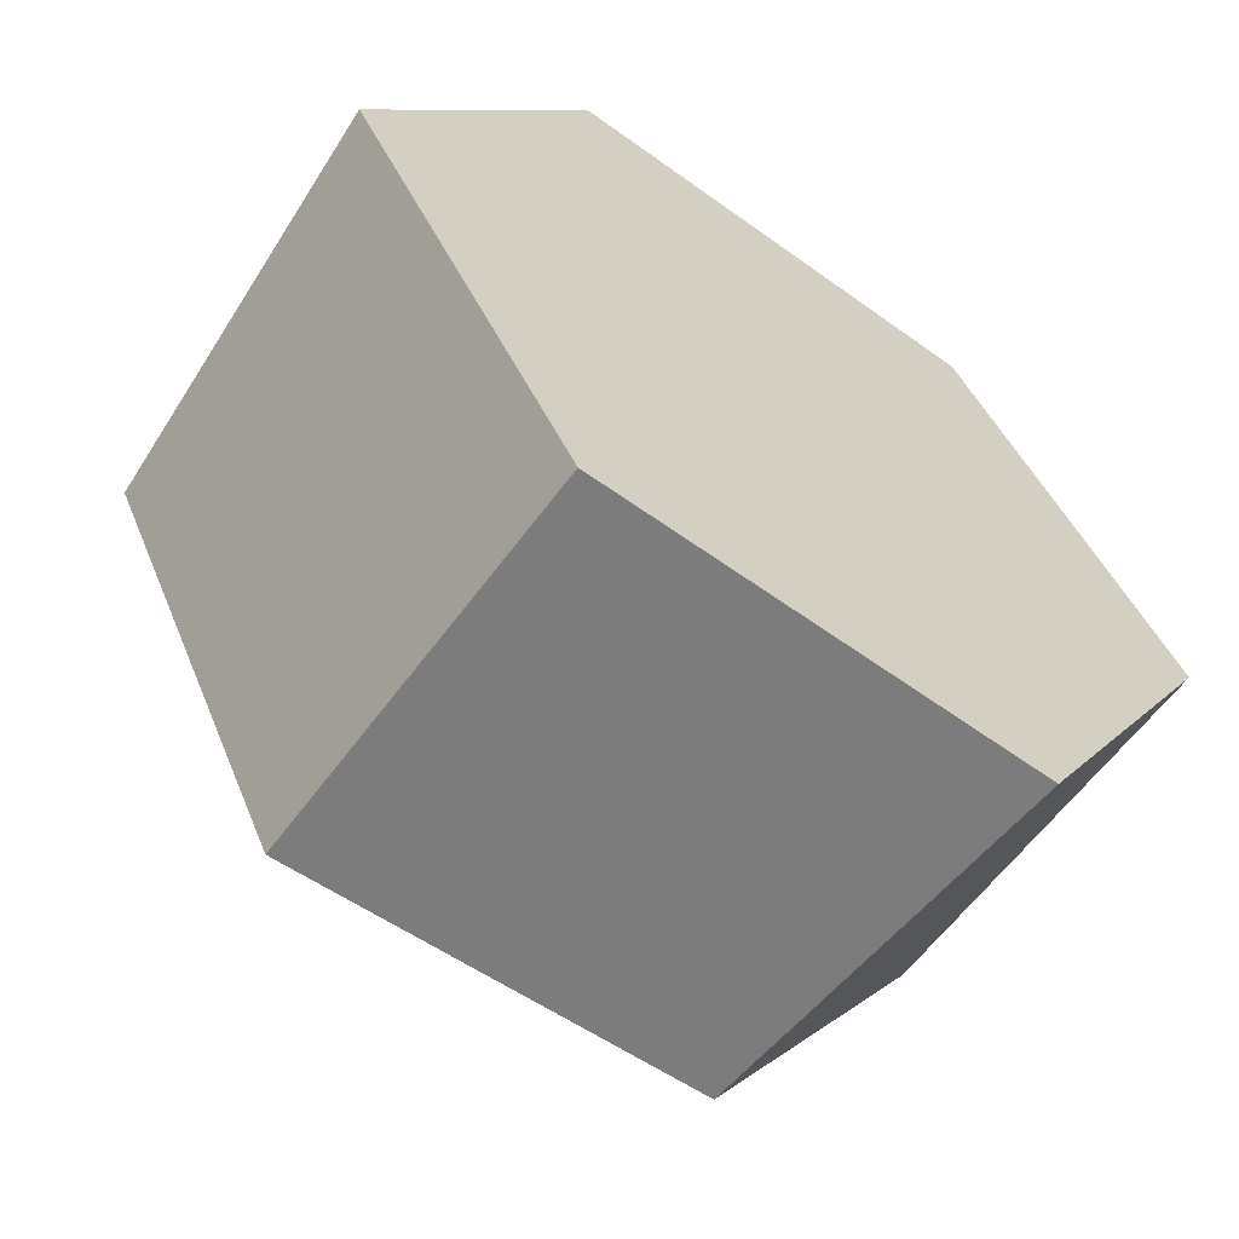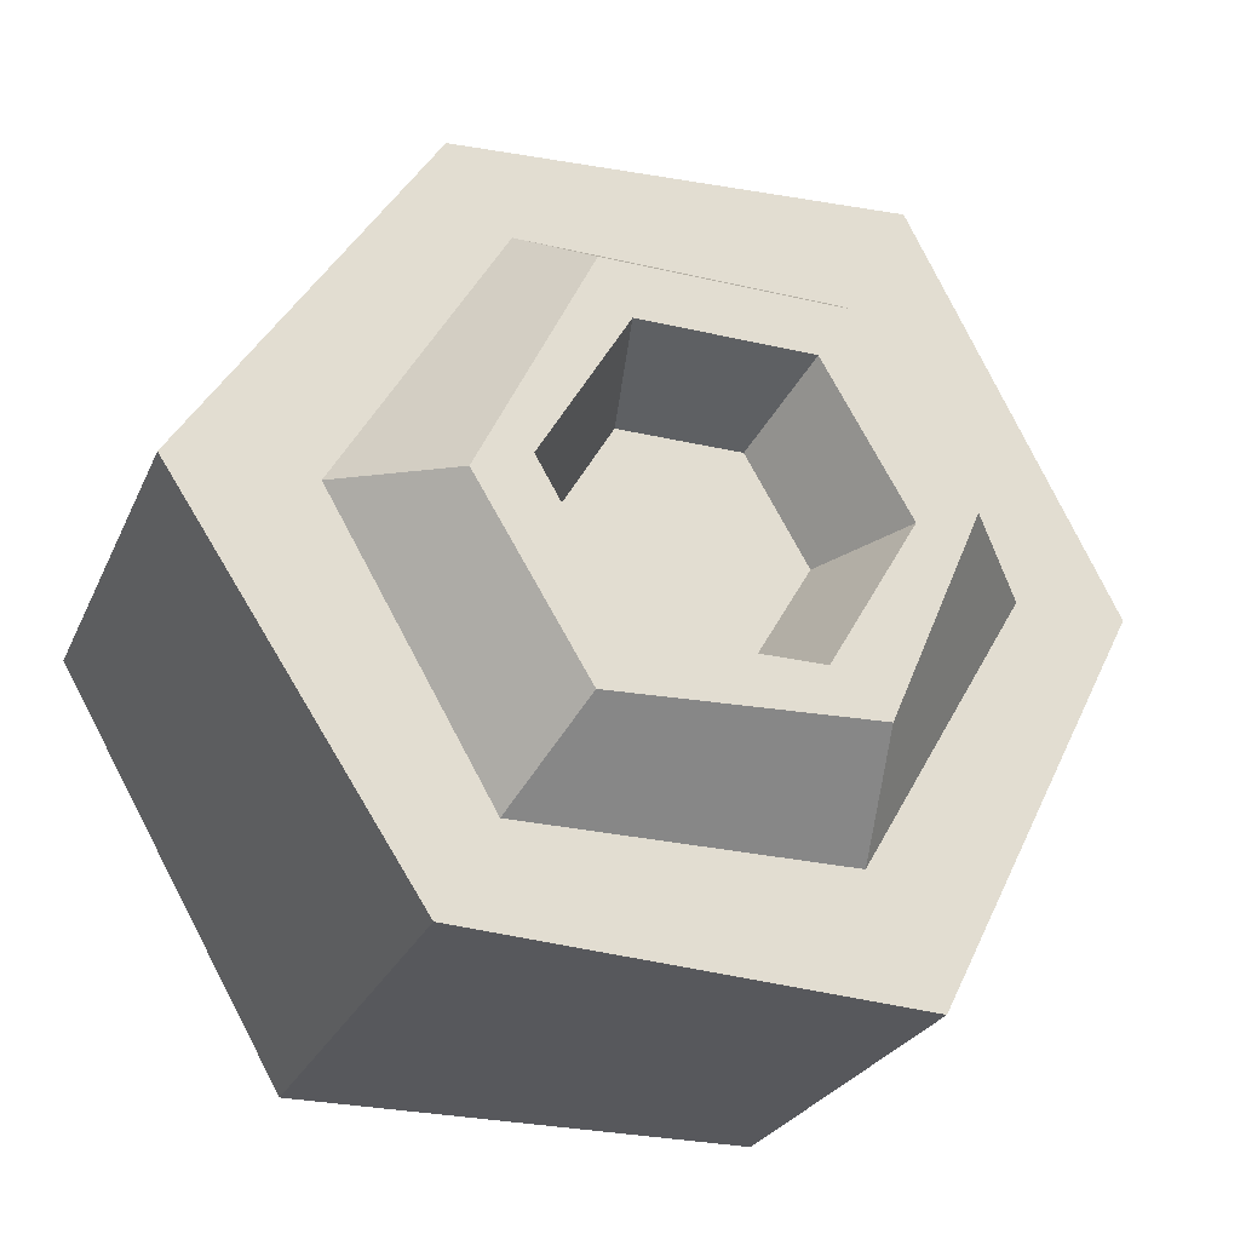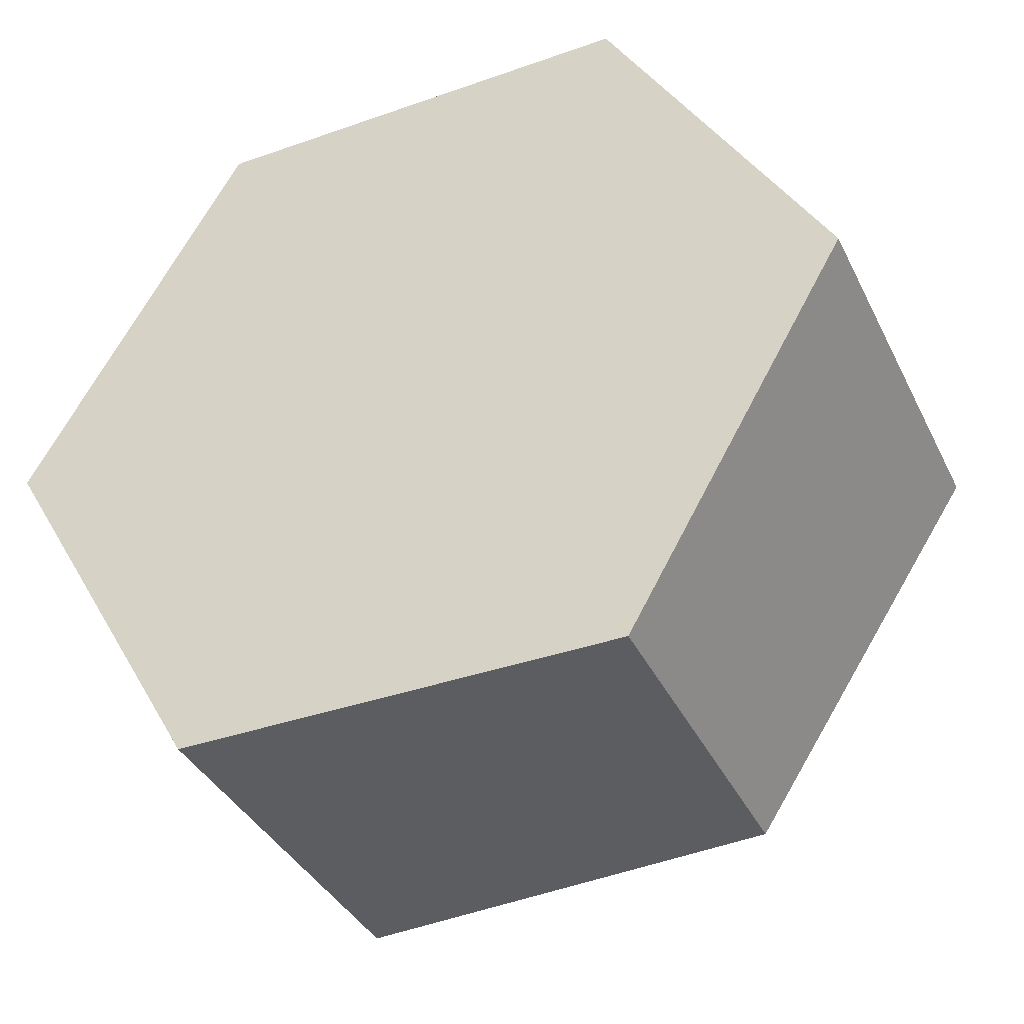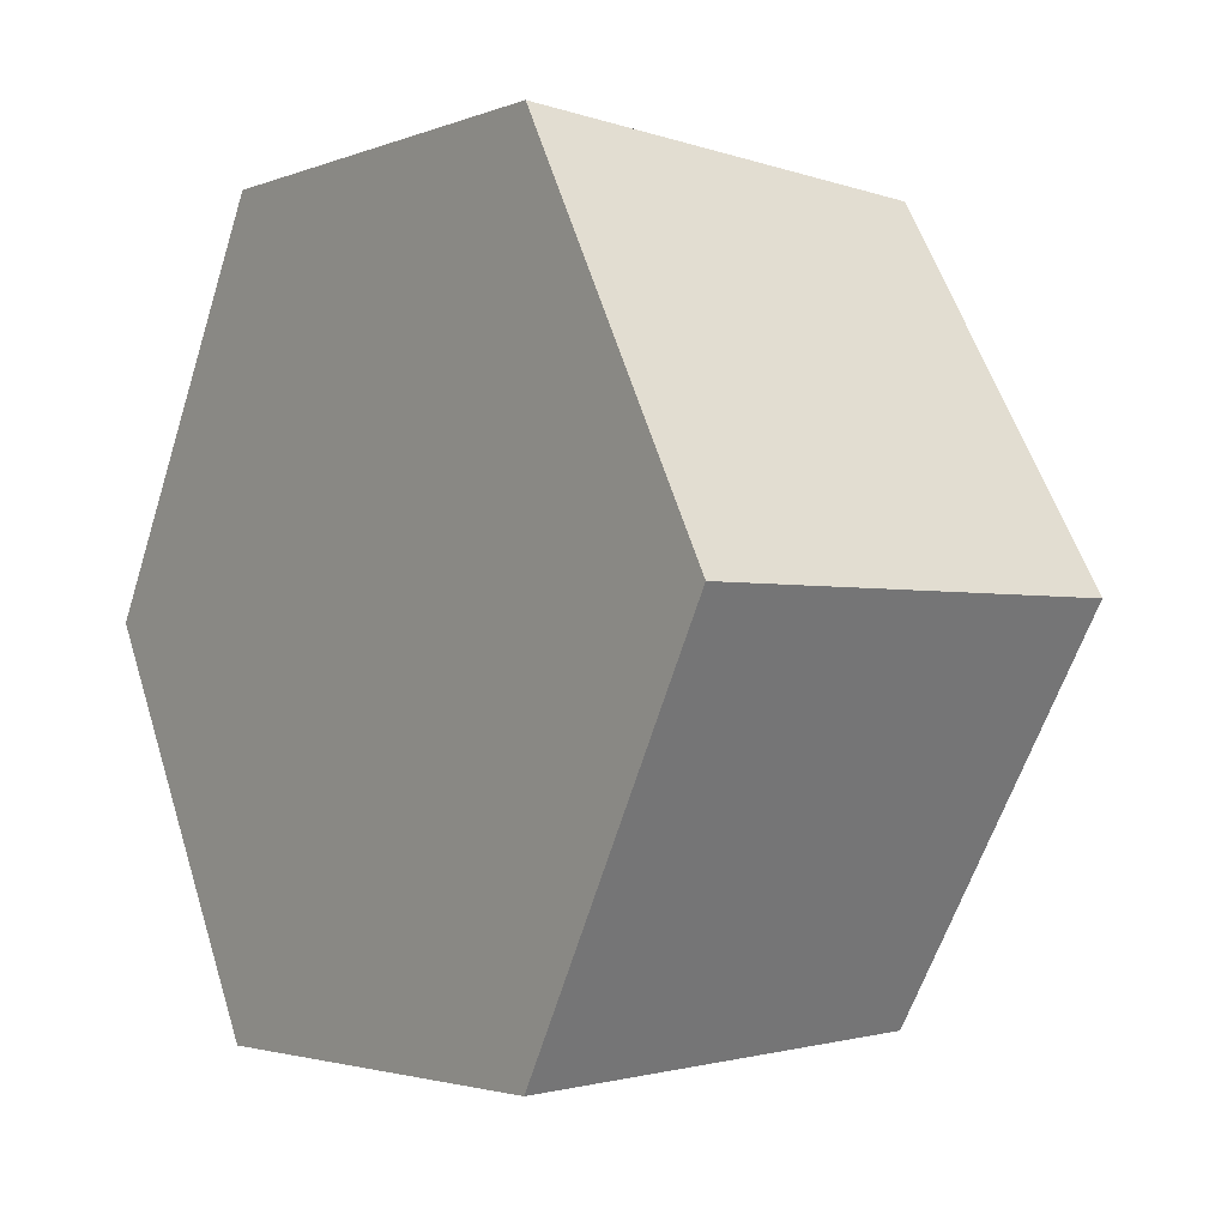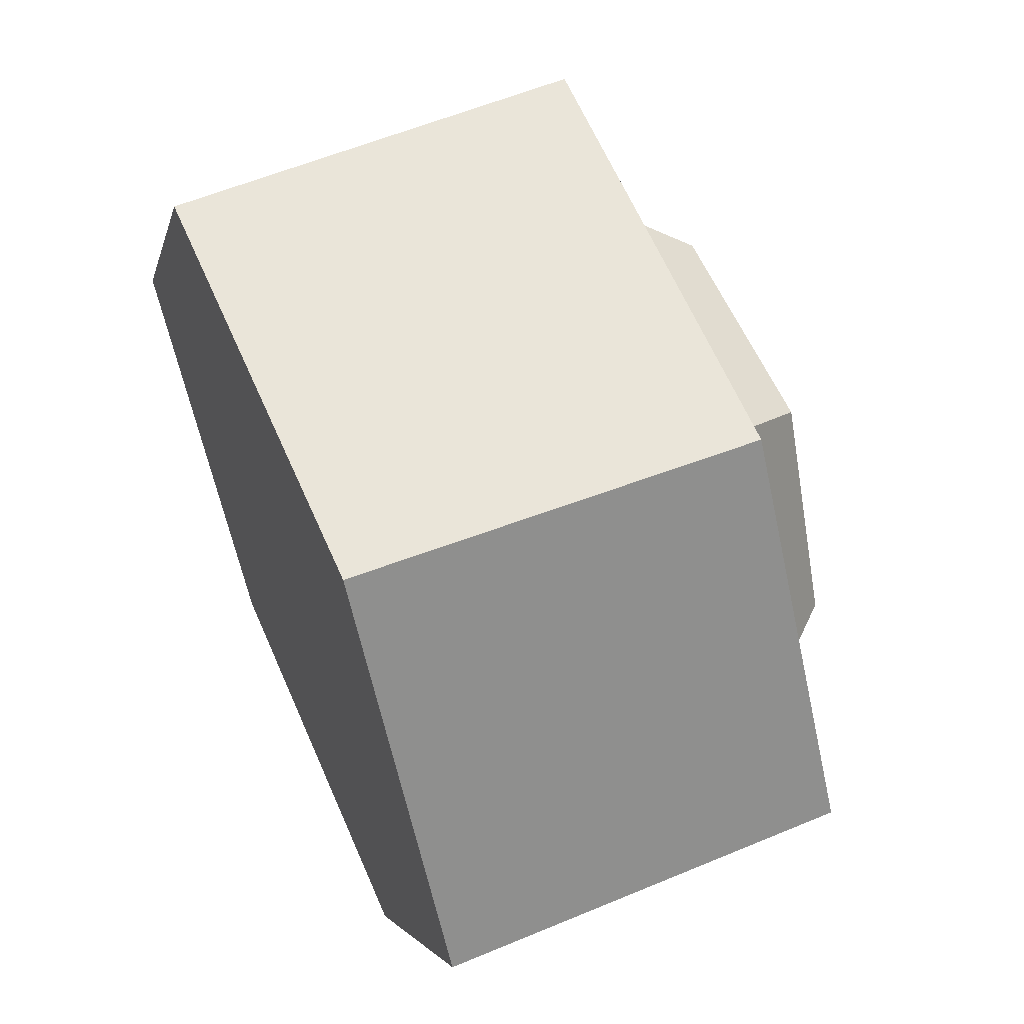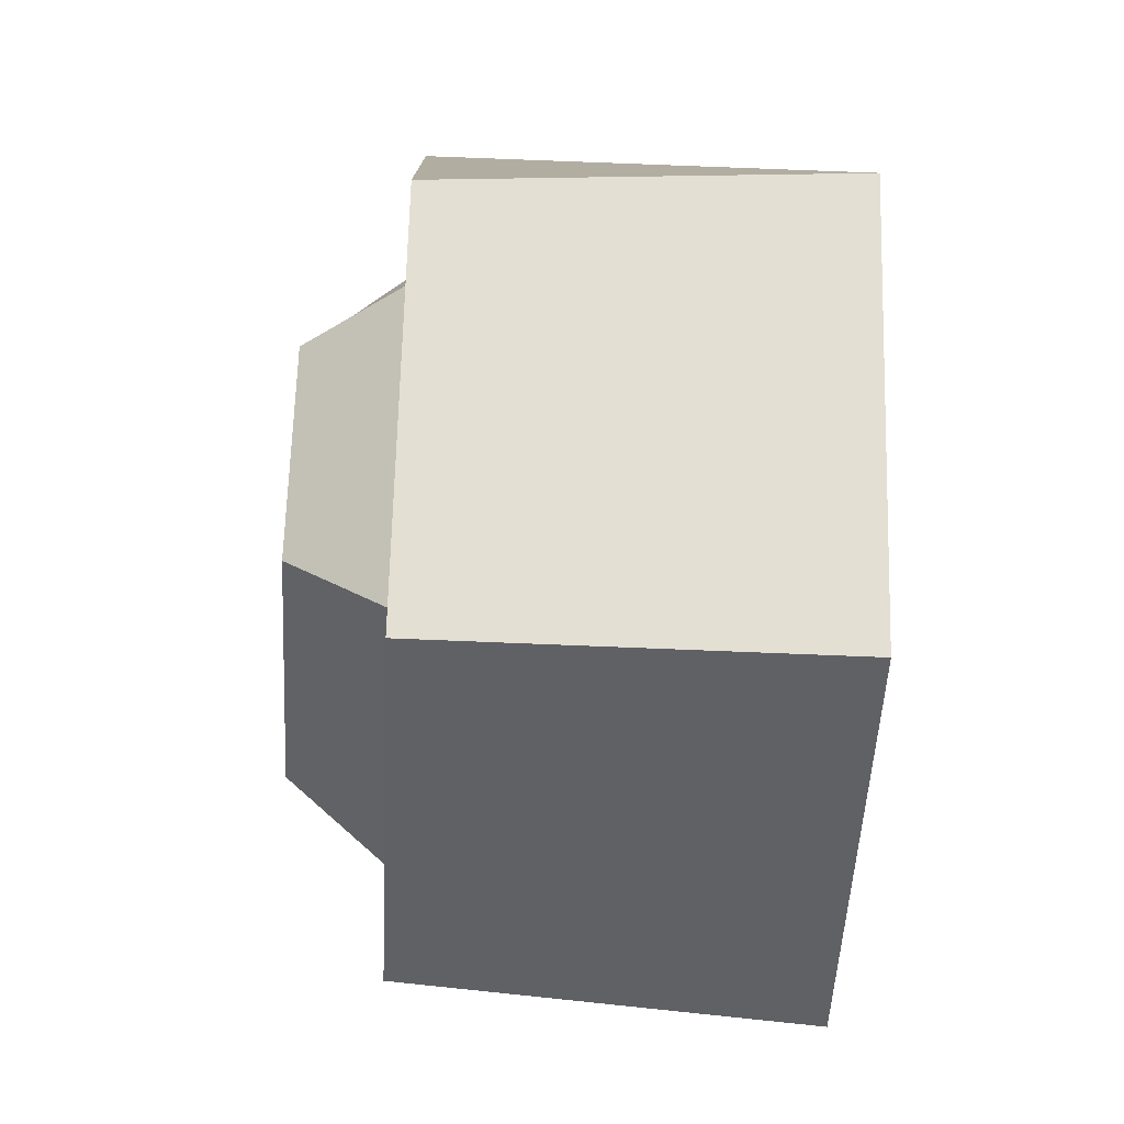
<metadata>
{"format":"obj","ext":"obj","renderer":"f3d","projection":"perspective","resolution":1024,"background":"white","views":[{"elev":-61.0,"azim":143.7,"up":"+Y"},{"elev":-26.5,"azim":-20.4,"up":"+Y"},{"elev":-37.9,"azim":-155.9,"up":"+Y"},{"elev":-2.6,"azim":-127.0,"up":"+Y"},{"elev":58.5,"azim":-113.3,"up":"+Y"},{"elev":-51.4,"azim":87.1,"up":"+Y"}]}
</metadata>
<code>
v 0.09355 0.162 -0.1066
v -0.09355 0.162 -0.1066
v -0.1871 0 -0.1066
v -0.09355 -0.162 -0.1066
v 0.09355 -0.162 -0.1066
v 0.1871 -0 -0.1066
v 0.09355 0.162 0.06399
v -0.09158 0.1488 0.06399
v -0.1871 0 0.06399
v -0.08705 -0.1522 0.06399
v 0.09355 -0.162 0.06399
v 0.1754 0.000278 0.06399
v 0 -0 -0.1066
v 0.06554 0.1135 0.06399
v -0.06554 0.1135 0.06399
v -0.1311 0 0.06399
v -0.06554 -0.1135 0.06399
v 0.06554 -0.1135 0.06399
v 0.1311 -0 0.06399
v 0.04778 0.08276 0.1066
v -0.04778 0.08276 0.1066
v -0.0922 -0.009407 0.1066
v -0.04778 -0.08276 0.1066
v 0.05748 -0.0779 0.1066
v 0.09461 0.008687 0.1066
v 0.03497 0.06056 0.1066
v -0.03497 0.06056 0.1066
v -0.06993 0 0.1066
v -0.03497 -0.06056 0.1066
v 0.03497 -0.06056 0.1066
v 0.06993 -0 0.1066
v 0.02493 0.04317 0.06153
v -0.02493 0.04317 0.06153
v 0 -0 0.06153
v -0.04985 0 0.06153
v -0.02493 -0.04317 0.06153
v 0.02493 -0.04317 0.06153
v 0.04985 -0 0.06153
f 1 2 8 7
f 2 3 9 8
f 3 4 10 9
f 4 5 11 10
f 5 6 12 11
f 6 1 7 12
f 2 1 13
f 3 2 13
f 4 3 13
f 5 4 13
f 6 5 13
f 1 6 13
f 32 33 34
f 33 35 34
f 35 36 34
f 36 37 34
f 37 38 34
f 38 32 34
f 7 8 15 14
f 8 9 16 15
f 9 10 17 16
f 10 11 18 17
f 11 12 19 18
f 12 7 14 19
f 14 15 21 20
f 15 16 22 21
f 16 17 23 22
f 17 18 24 23
f 18 19 25 24
f 19 14 20 25
f 20 21 27 26
f 21 22 28 27
f 22 23 29 28
f 23 24 30 29
f 24 25 31 30
f 25 20 26 31
f 26 27 33 32
f 27 28 35 33
f 28 29 36 35
f 29 30 37 36
f 30 31 38 37
f 31 26 32 38

</code>
